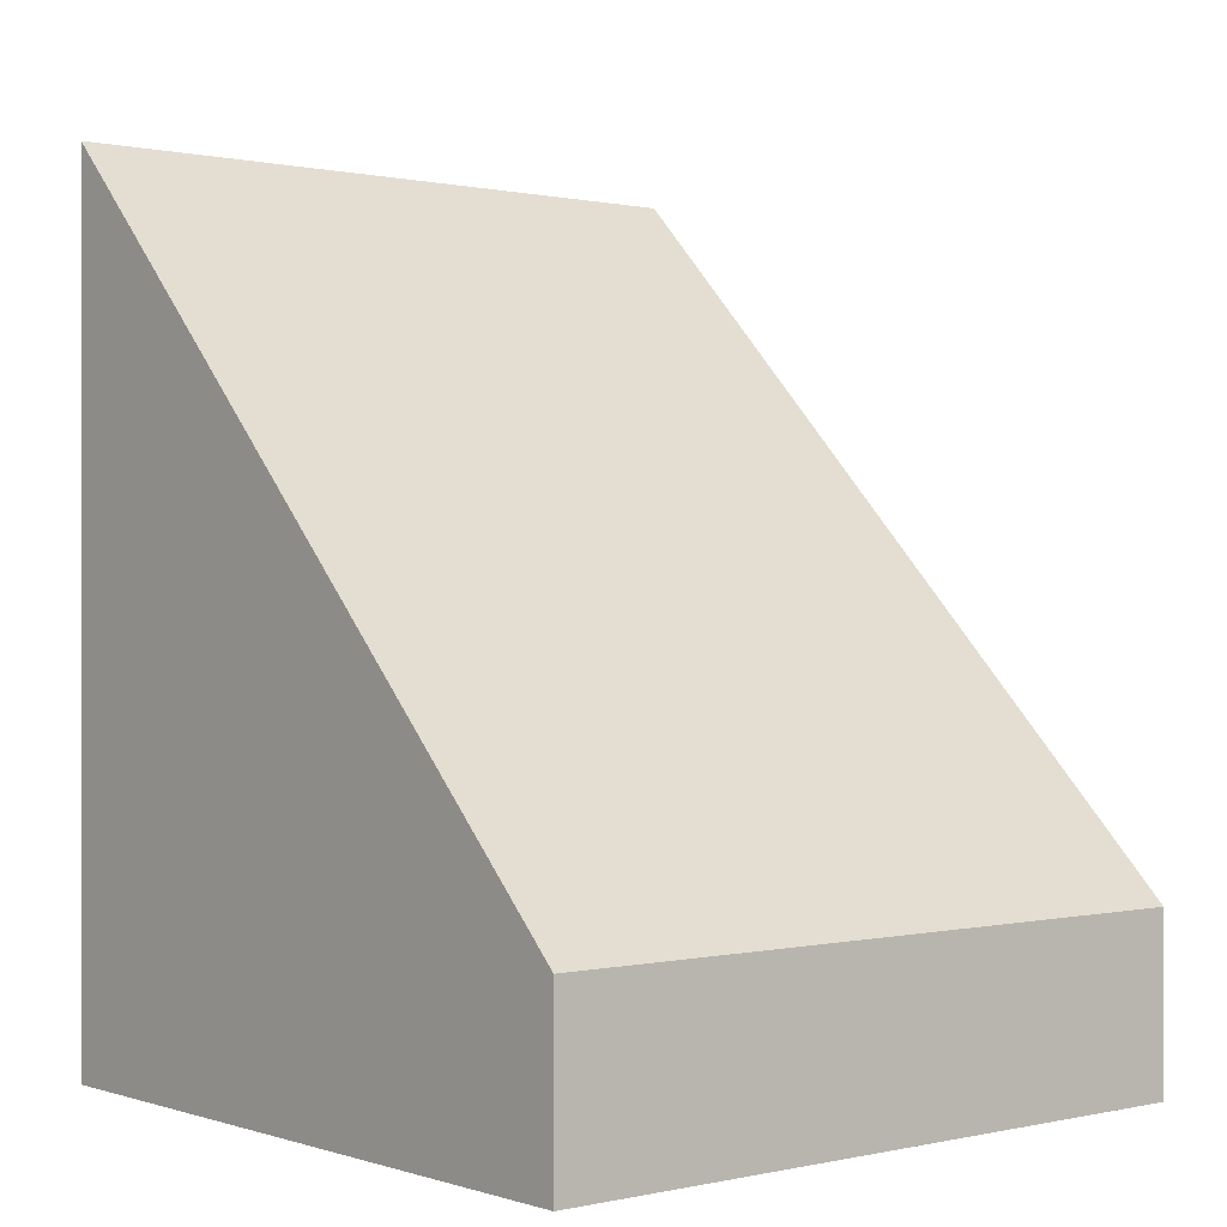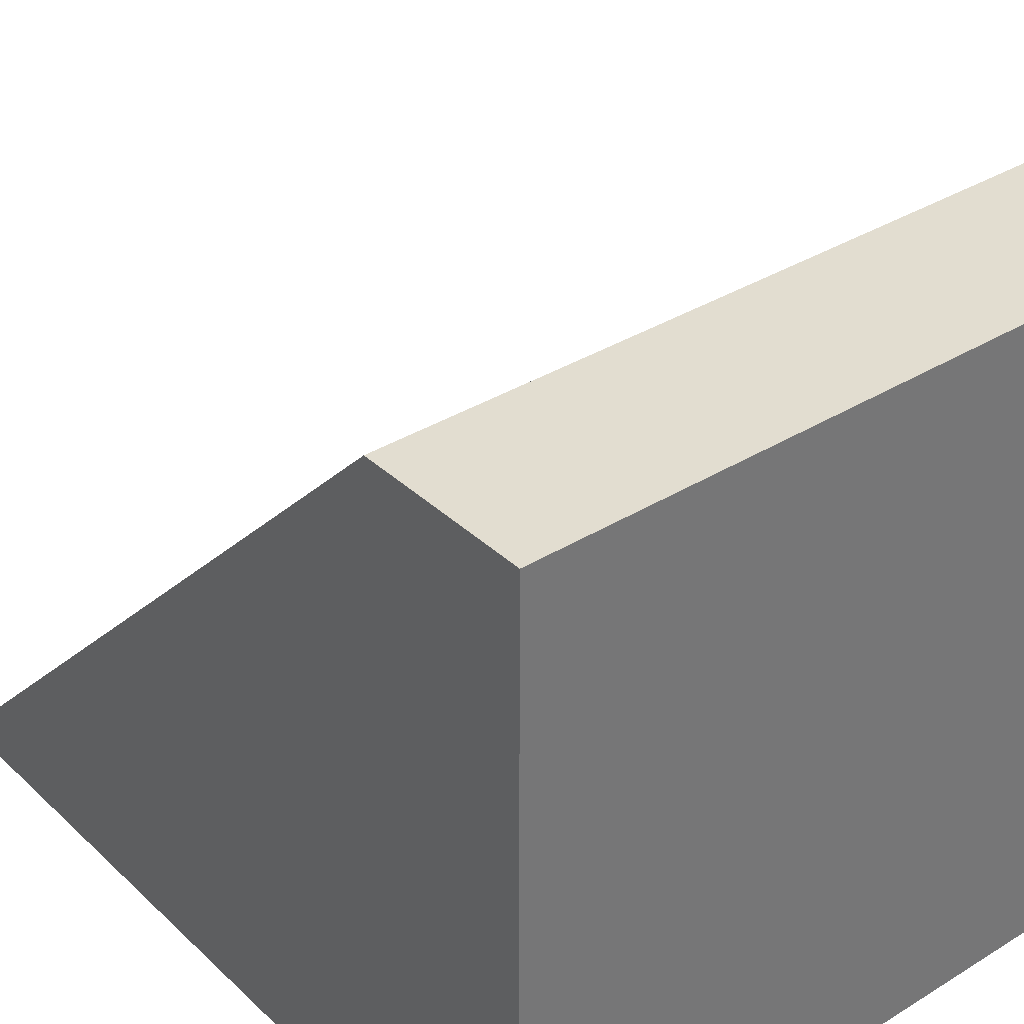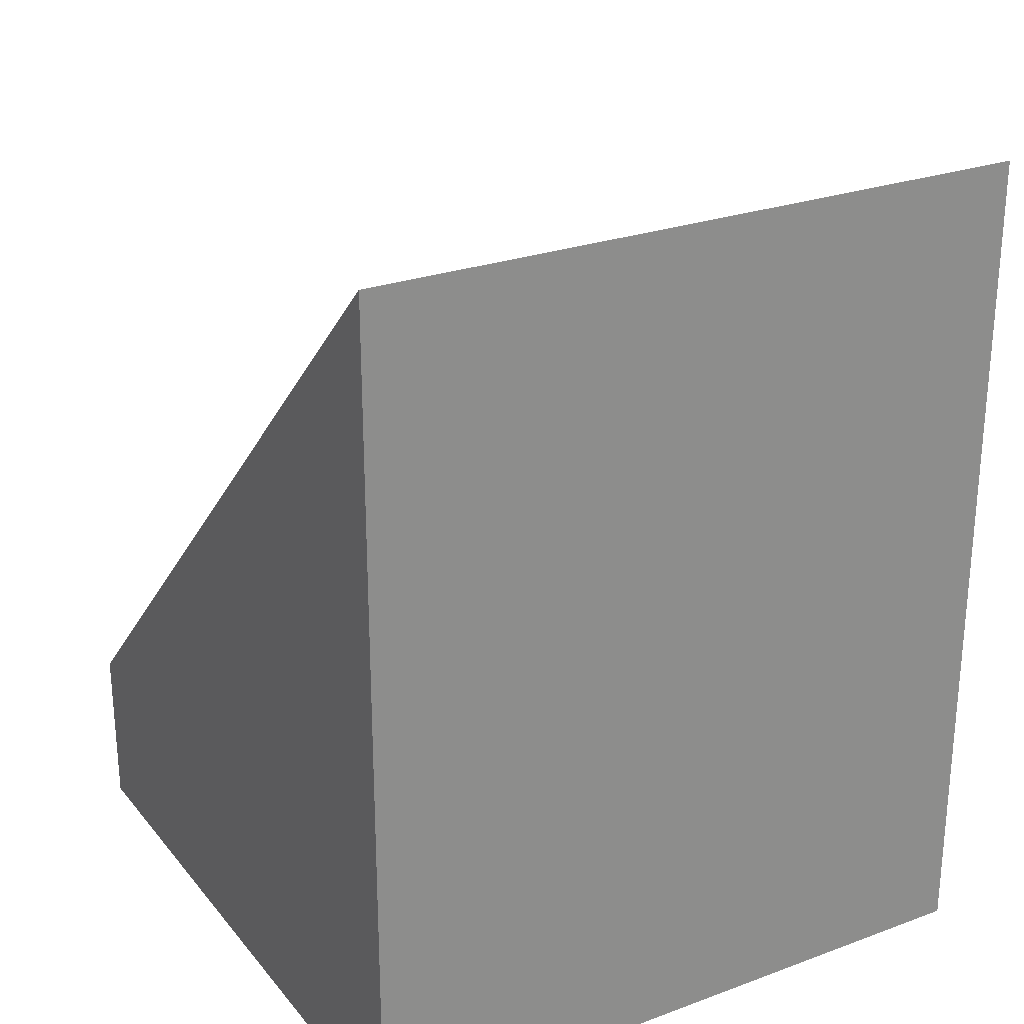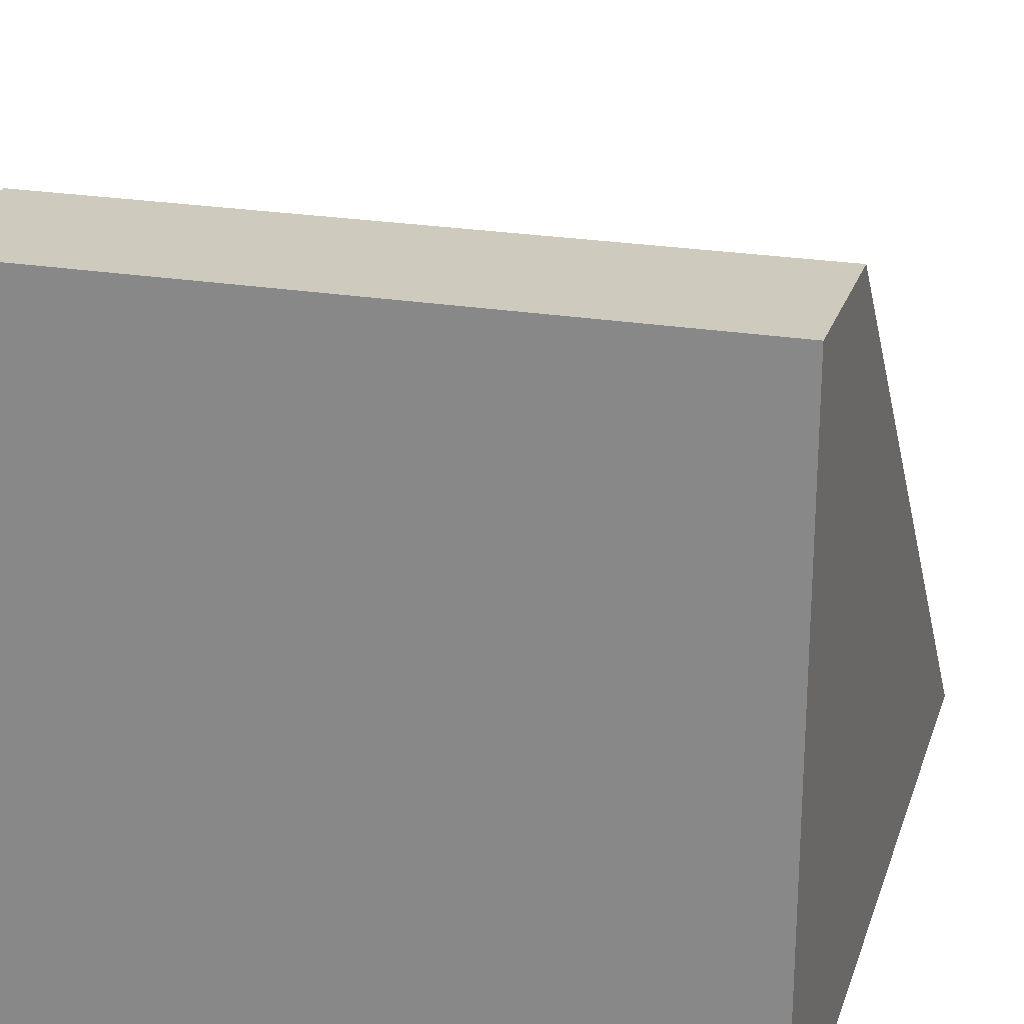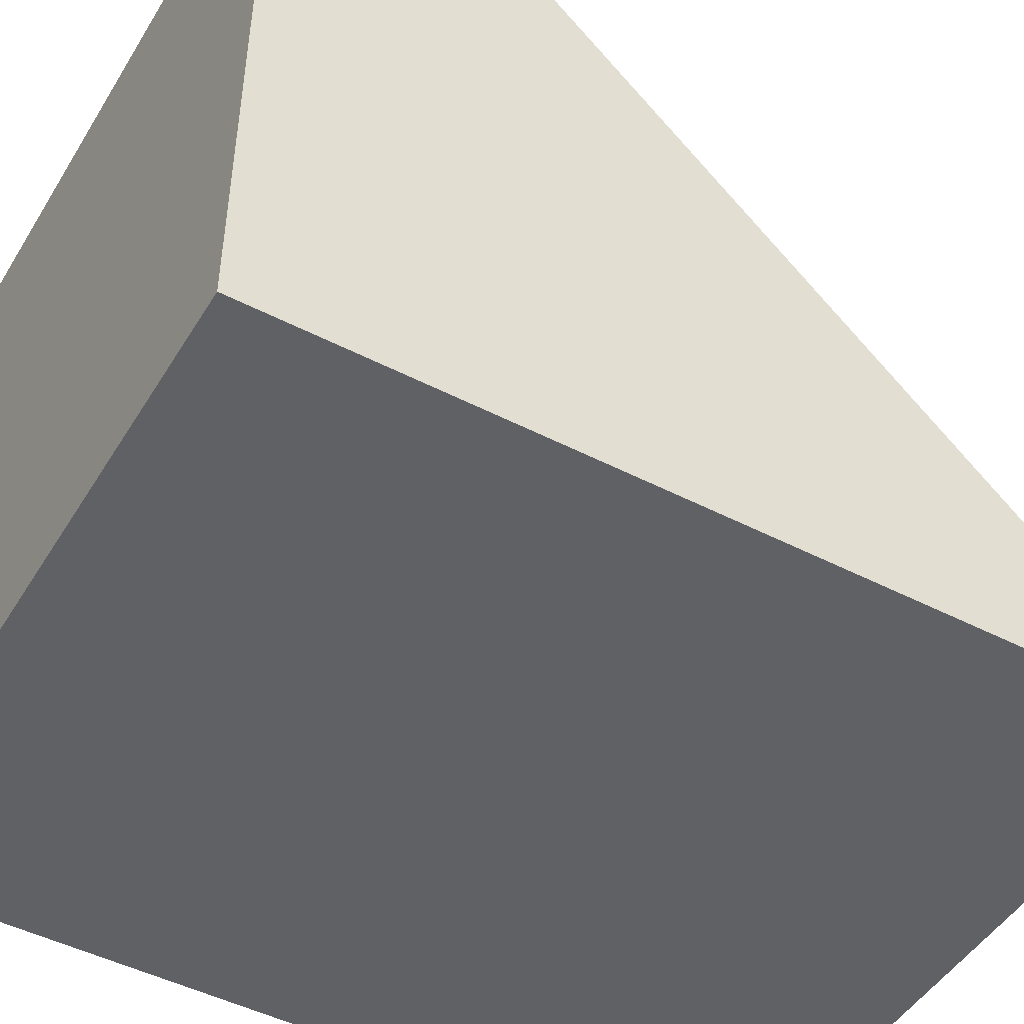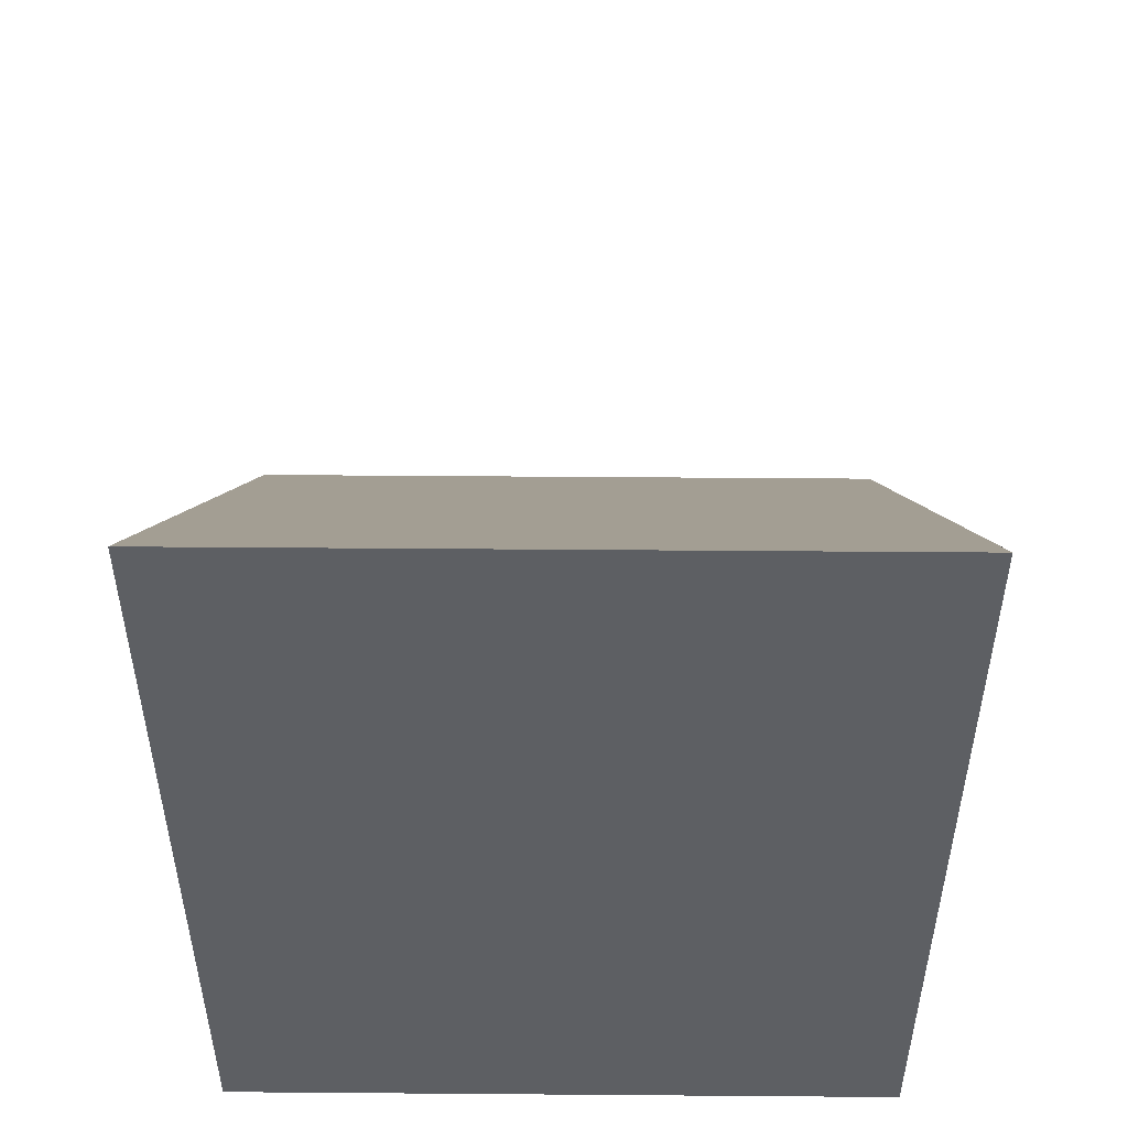
<metadata>
{"format":"obj","ext":"obj","renderer":"f3d","projection":"perspective","resolution":1024,"background":"white","views":[{"elev":0.3,"azim":-39.9,"up":"+Y"},{"elev":35.3,"azim":-39.2,"up":"+Z"},{"elev":26.0,"azim":149.8,"up":"+Y"},{"elev":23.2,"azim":16.2,"up":"+Z"},{"elev":-47.8,"azim":59.9,"up":"+Z"},{"elev":50.2,"azim":-179.5,"up":"+Y"}]}
</metadata>
<code>
o model_1090
v 0.5 1 -0.5
v 0.5 0 -0.5
v -0.5 1 -0.5
v -0.5 0 -0.5
v 0.5 0.25 0.5
v 0.5 1.25 -0.5
v -0.5 0.25 0.5
v -0.5 1.25 -0.5
v 0.5 0 -0.5
v 0.5 0 0.5
v -0.5 0 -0.5
v -0.5 0 0.5
v -0.5 0 -0.5
v -0.5 0 0.5
v -0.5 1 -0.5
v 0.5 0 0.5
v 0.5 0 -0.5
v 0.5 1 -0.5
v 0.5 1.25 -0.5
v 0.5 1 -0.5
v -0.5 1.25 -0.5
v -0.5 1 -0.5
v -0.5 0 0.5
v -0.5 0.25 0.5
v -0.5 1 -0.5
v -0.5 1.25 -0.5
v -0.5 0.25 0.5
v -0.5 0 0.5
v 0.5 0.25 0.5
v 0.5 0 0.5
v 0.5 0 0.5
v 0.5 1 -0.5
v 0.5 0.25 0.5
v 0.5 1.25 -0.5
g surface_000
f 16 17 18
f 13 14 15
f 33 32 34
f 31 32 33
f 29 28 30
f 27 28 29
f 25 24 26
f 23 24 25
f 21 20 22
f 19 20 21
f 11 10 12
f 9 10 11
f 7 6 8
f 5 6 7
f 3 2 4
f 1 2 3

</code>
